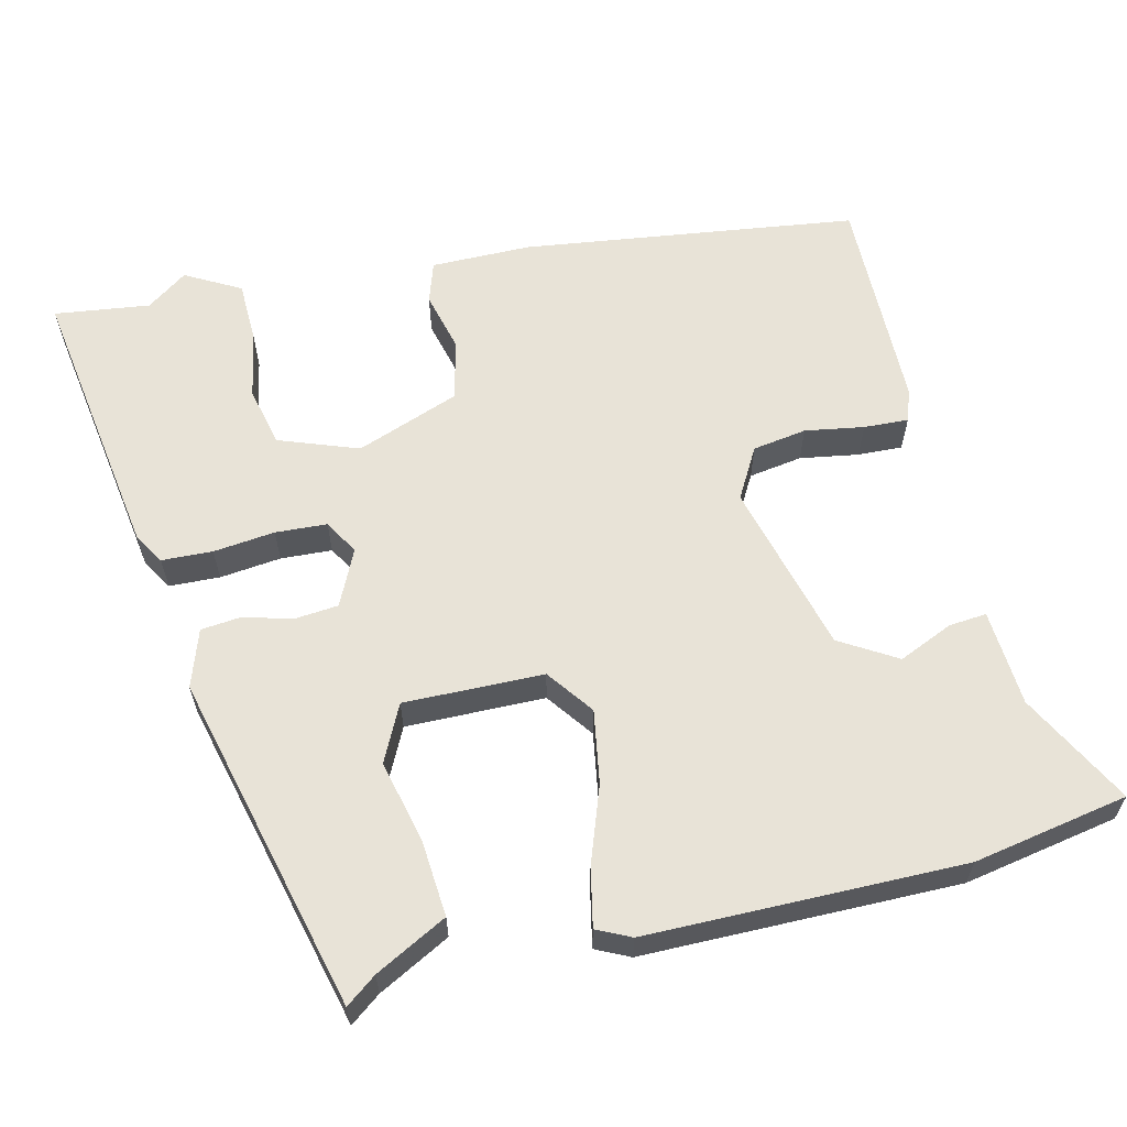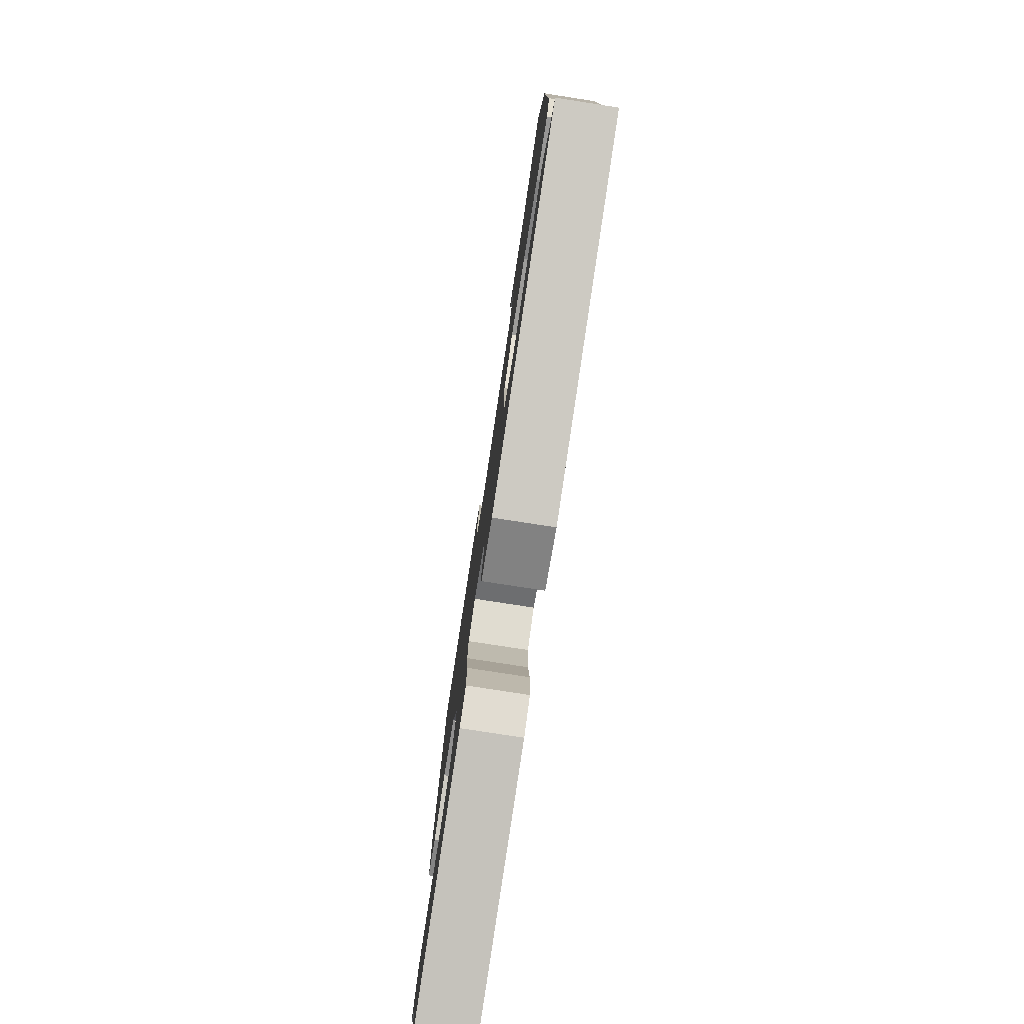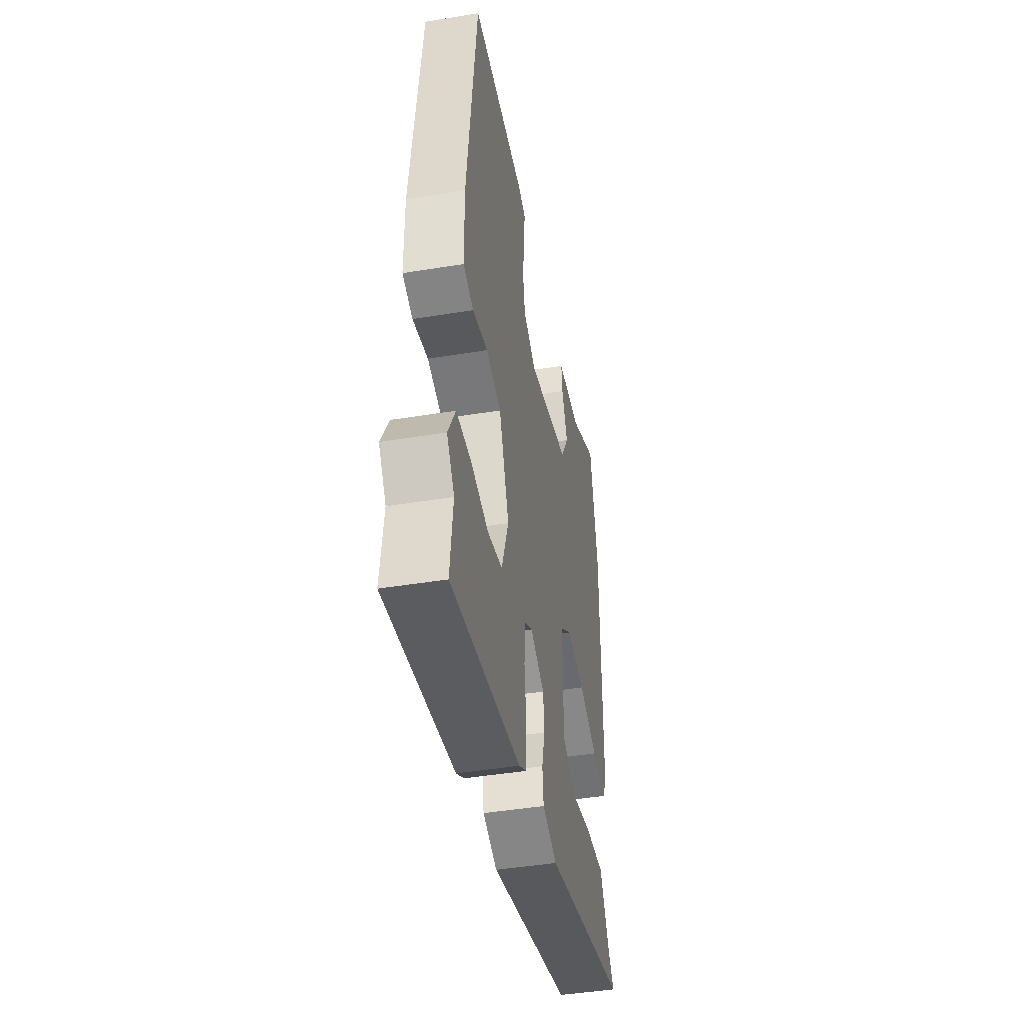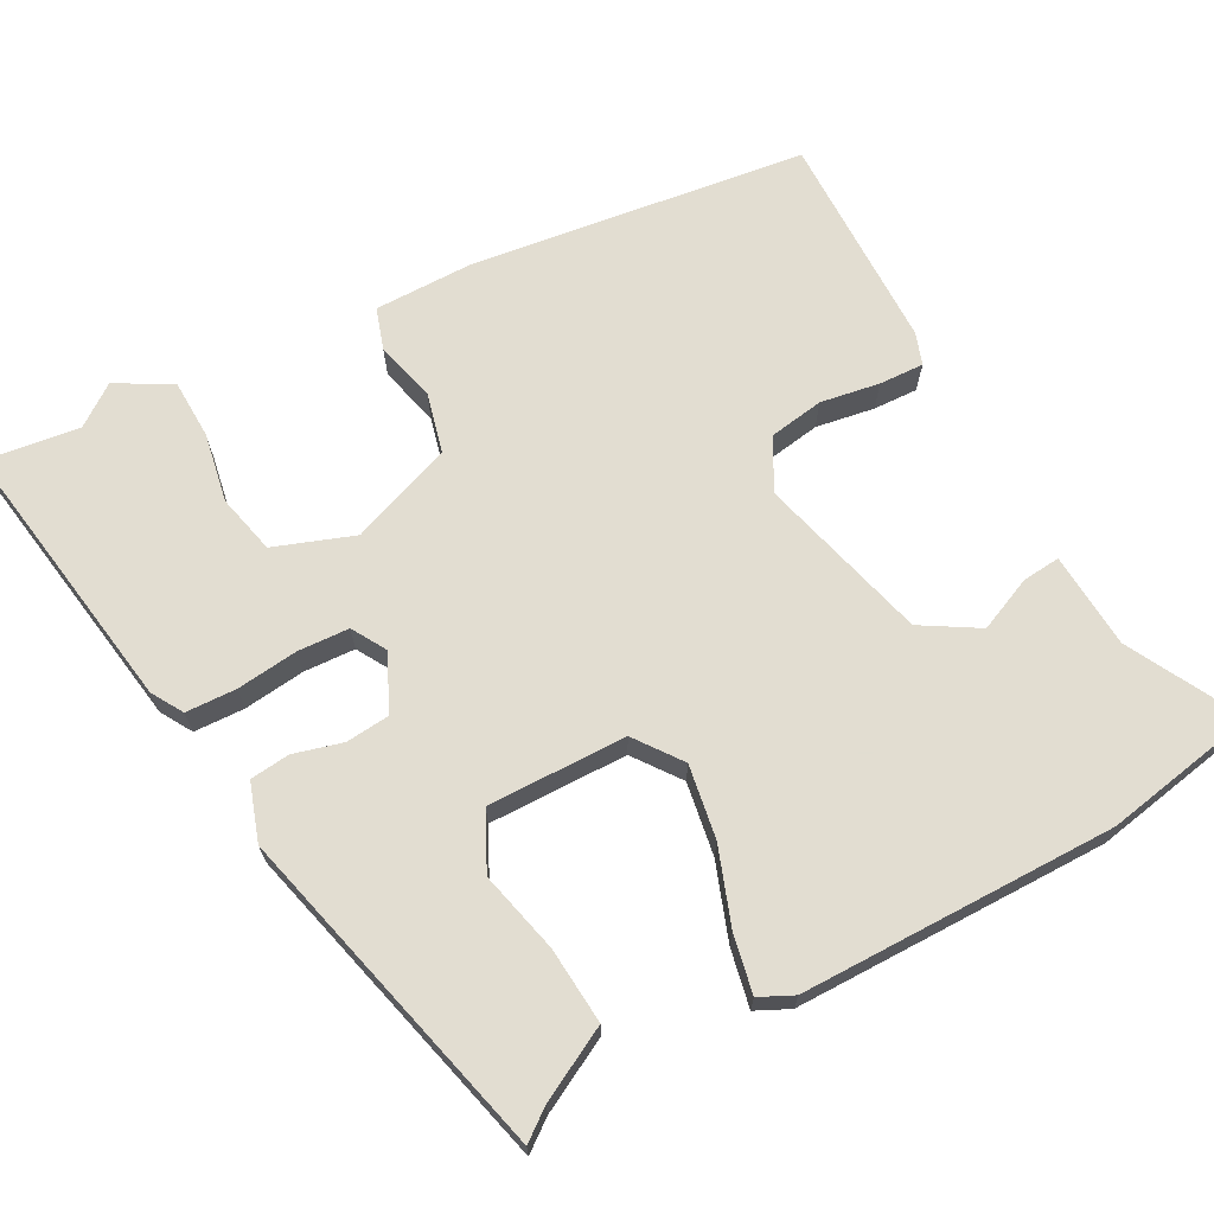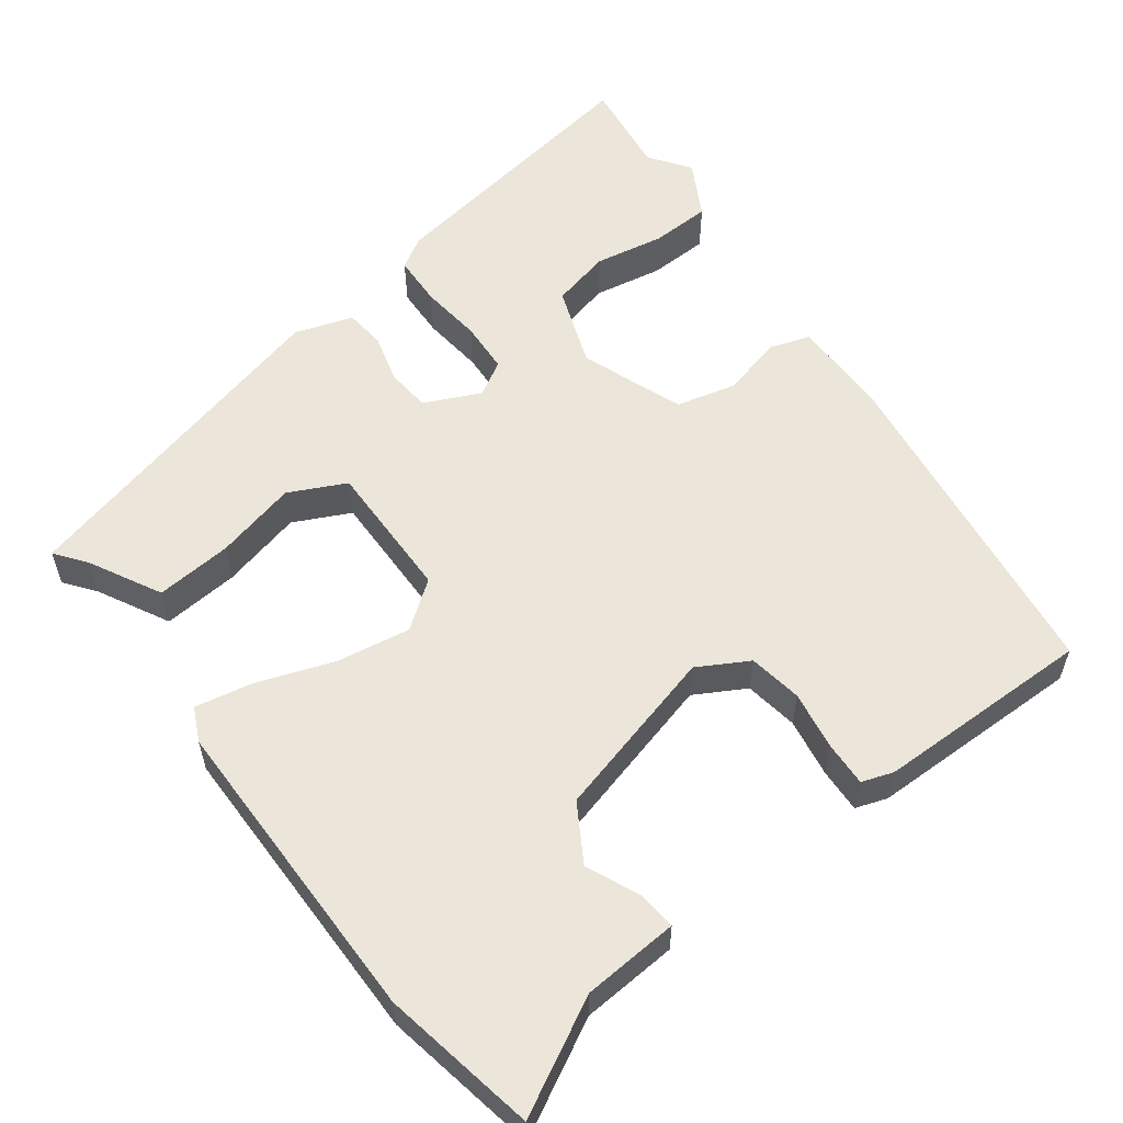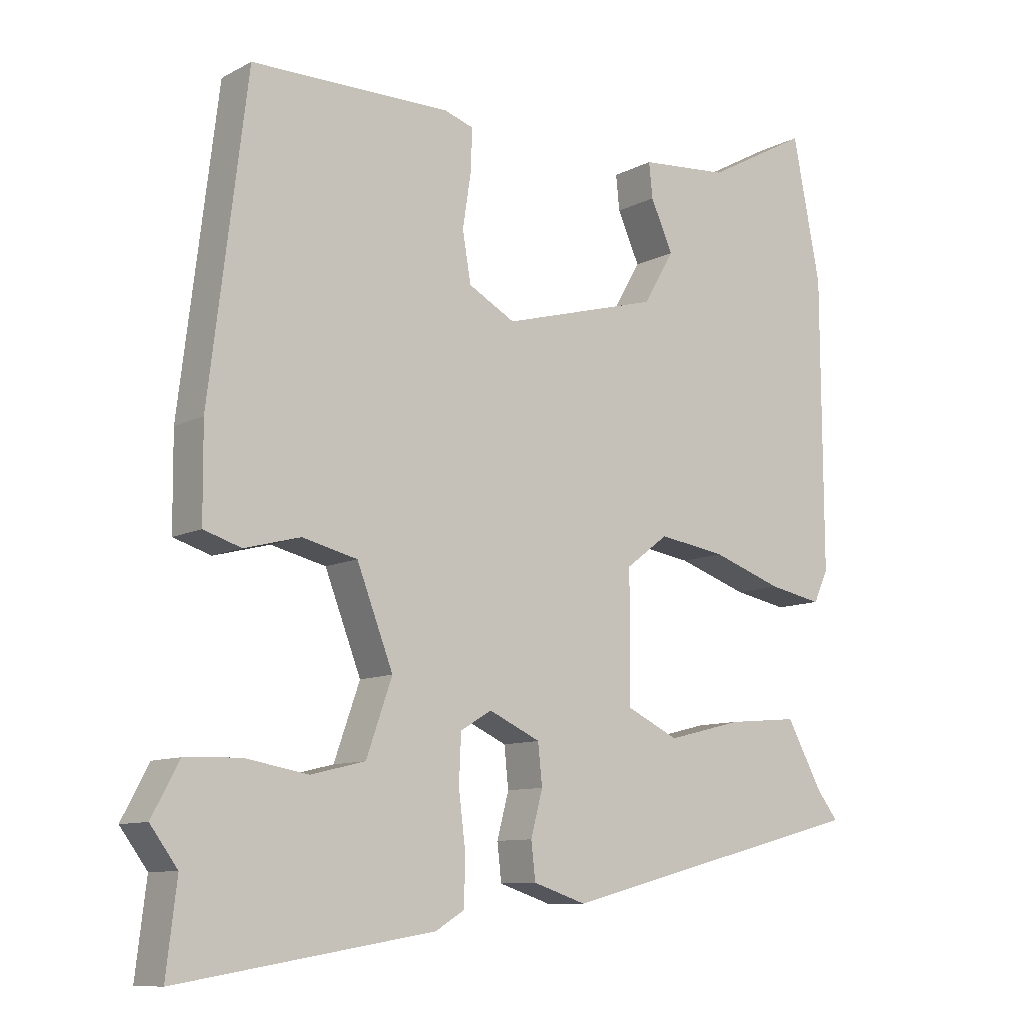
<metadata>
{"format":"obj","ext":"obj","renderer":"f3d","projection":"perspective","resolution":1024,"background":"white","views":[{"elev":61.6,"azim":-102.8,"up":"+Y"},{"elev":-79.0,"azim":-98.8,"up":"+Z"},{"elev":-44.6,"azim":100.8,"up":"+Z"},{"elev":68.6,"azim":-117.7,"up":"+Y"},{"elev":57.5,"azim":-36.3,"up":"+Y"},{"elev":-9.9,"azim":142.8,"up":"+Z"}]}
</metadata>
<code>
v 0.42 0.07 0.518
v 0.474 0.07 0.077
v 0.473 0.07 -0.055
v 0.419 0.07 -0.072
v 0.339 0.07 -0.051
v 0.26 0.07 -0.07
v 0.208 0.07 -0.205
v 0.245 0.07 -0.31
v 0.323 0.07 -0.329
v 0.414 0.07 -0.313
v 0.493 0.07 -0.316
v 0.532 0.07 -0.389
v 0.493 0.07 -0.442
v 0.508 0.07 -0.568
v 0.142 0.07 -0.508
v 0.101 0.07 -0.483
v 0.099 0.07 -0.416
v 0.109 0.07 -0.335
v 0.106 0.07 -0.267
v 0.061 0.07 -0.24
v -0.013 0.07 -0.274
v -0.019 0.07 -0.332
v -0.002 0.07 -0.396
v -0.008 0.07 -0.449
v -0.084 0.07 -0.474
v -0.529 0.07 -0.358
v -0.498 0.07 -0.318
v -0.447 0.07 -0.224
v -0.346 0.07 -0.233
v -0.238 0.07 -0.26
v -0.163 0.07 -0.224
v -0.164 0.07 -0.04
v -0.225 0.07 0.006
v -0.322 0.07 -0.009
v -0.423 0.07 -0.044
v -0.5 0.07 -0.059
v -0.521 0.07 -0.014
v -0.519 0.07 0.403
v -0.479 0.07 0.607
v -0.332 0.07 0.527
v -0.205 0.07 0.517
v -0.21 0.07 0.467
v -0.242 0.07 0.396
v -0.198 0.07 0.321
v 0.027 0.07 0.259
v 0.094 0.07 0.296
v 0.106 0.07 0.367
v 0.094 0.07 0.445
v 0.092 0.07 0.504
v 0.134 0.07 0.518
v 0.42 0 0.518
v 0.474 0 0.077
v 0.473 0 -0.055
v 0.419 0 -0.072
v 0.339 0 -0.051
v 0.26 0 -0.07
v 0.208 0 -0.205
v 0.245 0 -0.31
v 0.323 0 -0.329
v 0.414 0 -0.313
v 0.493 0 -0.316
v 0.532 0 -0.389
v 0.493 0 -0.442
v 0.508 0 -0.568
v 0.142 0 -0.508
v 0.101 0 -0.483
v 0.099 0 -0.416
v 0.109 0 -0.335
v 0.106 0 -0.267
v 0.061 0 -0.24
v -0.013 0 -0.274
v -0.019 0 -0.332
v -0.002 0 -0.396
v -0.008 0 -0.449
v -0.084 0 -0.474
v -0.529 0 -0.358
v -0.498 0 -0.318
v -0.447 0 -0.224
v -0.346 0 -0.233
v -0.238 0 -0.26
v -0.163 0 -0.224
v -0.164 0 -0.04
v -0.225 0 0.006
v -0.322 0 -0.009
v -0.423 0 -0.044
v -0.5 0 -0.059
v -0.521 0 -0.014
v -0.519 0 0.403
v -0.479 0 0.607
v -0.332 0 0.527
v -0.205 0 0.517
v -0.21 0 0.467
v -0.242 0 0.396
v -0.198 0 0.321
v 0.027 0 0.259
v 0.094 0 0.296
v 0.106 0 0.367
v 0.094 0 0.445
v 0.092 0 0.504
v 0.134 0 0.518
f 3 4 5
f 2 3 5
f 1 2 5
f 50 1 5
f 49 50 5
f 48 49 5
f 47 48 5
f 46 47 5 6
f 45 46 6 7
f 44 45 7 8
f 40 41 42 43
f 40 43 44
f 39 40 44
f 38 39 44
f 37 38 44
f 36 37 44
f 35 36 44
f 34 35 44
f 33 34 44
f 32 33 44 8
f 27 28 29 30
f 26 27 30
f 25 26 30
f 24 25 30
f 23 24 30
f 22 23 30
f 21 22 30 31
f 20 21 31 32
f 16 17 18
f 15 16 18
f 14 15 18
f 13 14 18
f 13 18 19
f 11 12 13
f 10 11 13
f 9 10 13
f 8 9 13
f 8 13 19 20
f 8 20 32
f 55 54 53
f 55 53 52
f 55 52 51
f 55 51 100
f 55 100 99
f 55 99 98
f 55 98 97
f 56 55 97 96
f 57 56 96 95
f 58 57 95 94
f 93 92 91 90
f 94 93 90
f 94 90 89
f 94 89 88
f 94 88 87
f 94 87 86
f 94 86 85
f 94 85 84
f 94 84 83
f 58 94 83 82
f 80 79 78 77
f 80 77 76
f 80 76 75
f 80 75 74
f 80 74 73
f 80 73 72
f 81 80 72 71
f 82 81 71 70
f 68 67 66
f 68 66 65
f 68 65 64
f 68 64 63
f 69 68 63
f 63 62 61
f 63 61 60
f 63 60 59
f 63 59 58
f 70 69 63 58
f 82 70 58
f 1 51 52 2
f 2 52 53 3
f 3 53 54 4
f 4 54 55 5
f 5 55 56 6
f 6 56 57 7
f 7 57 58 8
f 8 58 59 9
f 9 59 60 10
f 10 60 61 11
f 11 61 62 12
f 12 62 63 13
f 13 63 64 14
f 14 64 65 15
f 15 65 66 16
f 16 66 67 17
f 17 67 68 18
f 18 68 69 19
f 19 69 70 20
f 20 70 71 21
f 21 71 72 22
f 22 72 73 23
f 23 73 74 24
f 24 74 75 25
f 25 75 76 26
f 26 76 77 27
f 27 77 78 28
f 28 78 79 29
f 29 79 80 30
f 30 80 81 31
f 31 81 82 32
f 32 82 83 33
f 33 83 84 34
f 34 84 85 35
f 35 85 86 36
f 36 86 87 37
f 37 87 88 38
f 38 88 89 39
f 39 89 90 40
f 40 90 91 41
f 41 91 92 42
f 42 92 93 43
f 43 93 94 44
f 44 94 95 45
f 45 95 96 46
f 46 96 97 47
f 47 97 98 48
f 48 98 99 49
f 49 99 100 50
f 50 100 51 1

</code>
